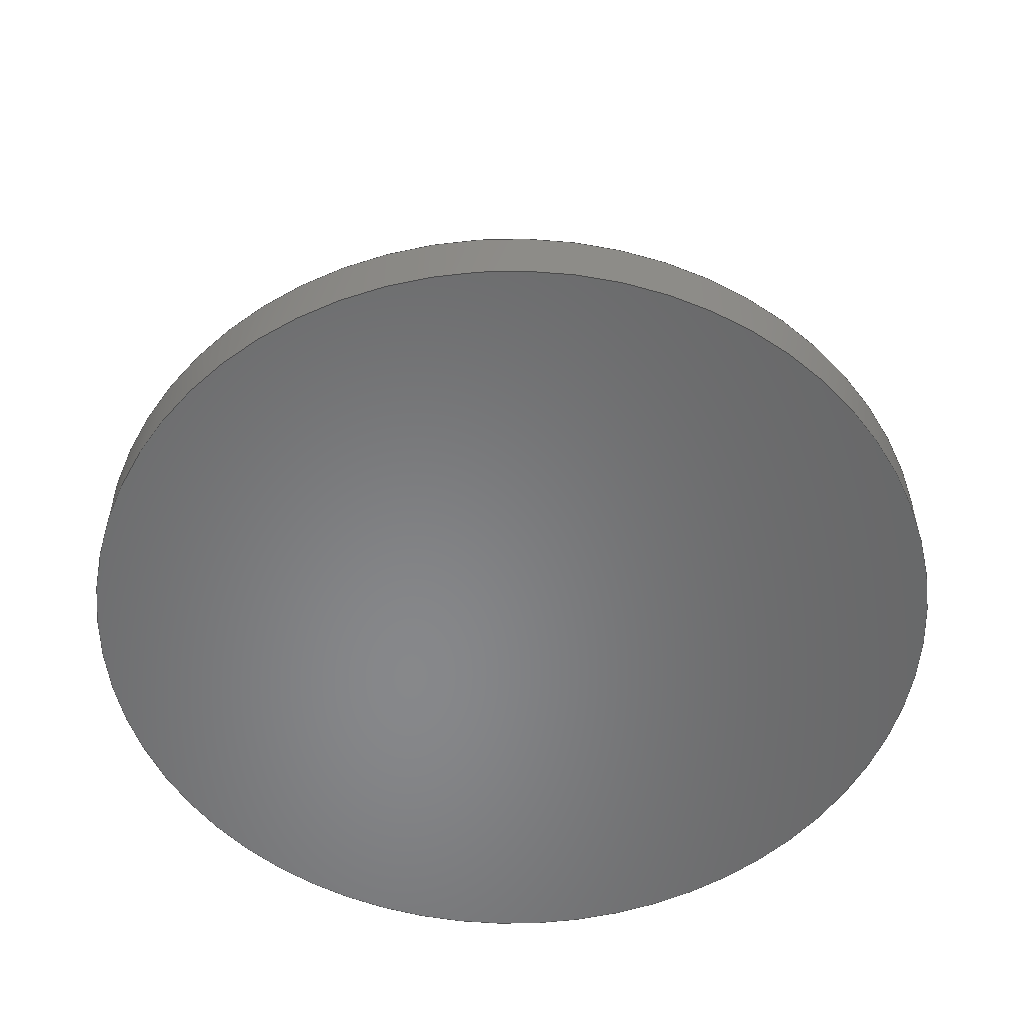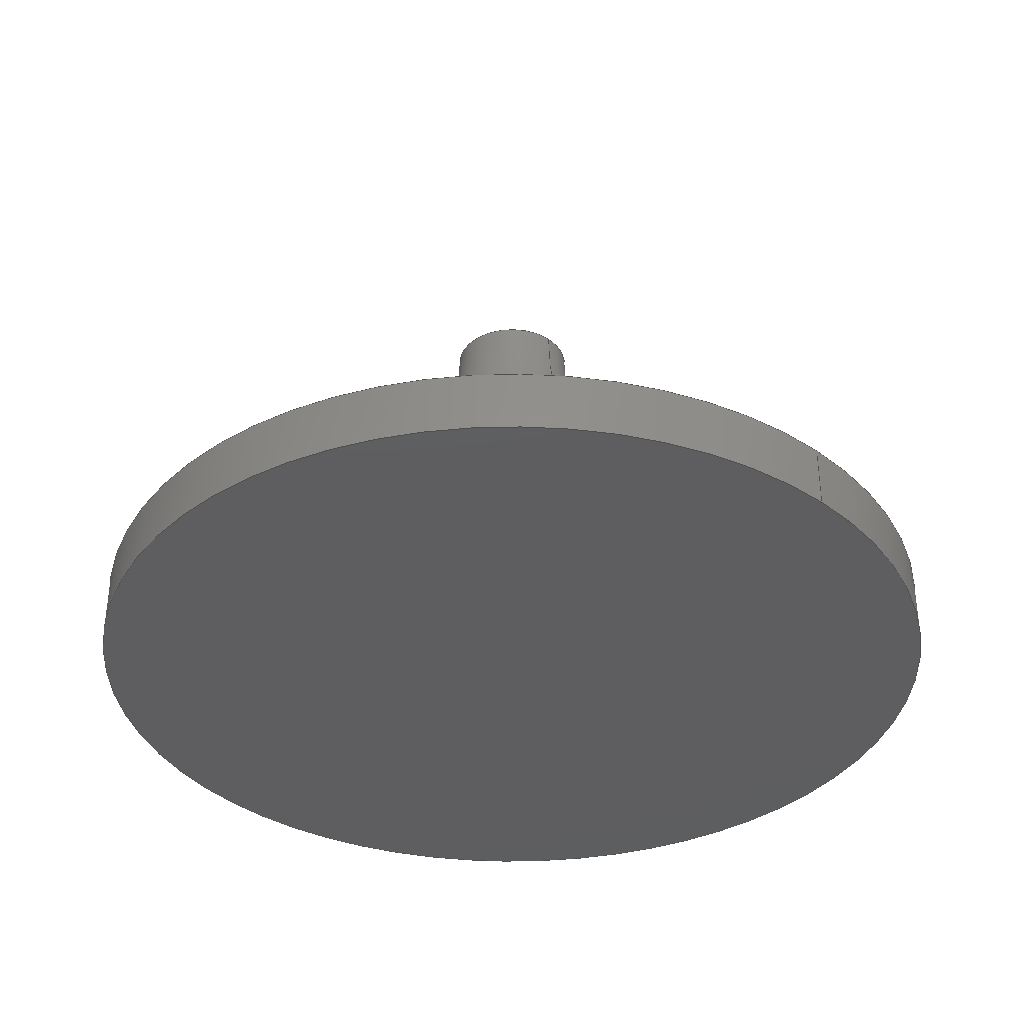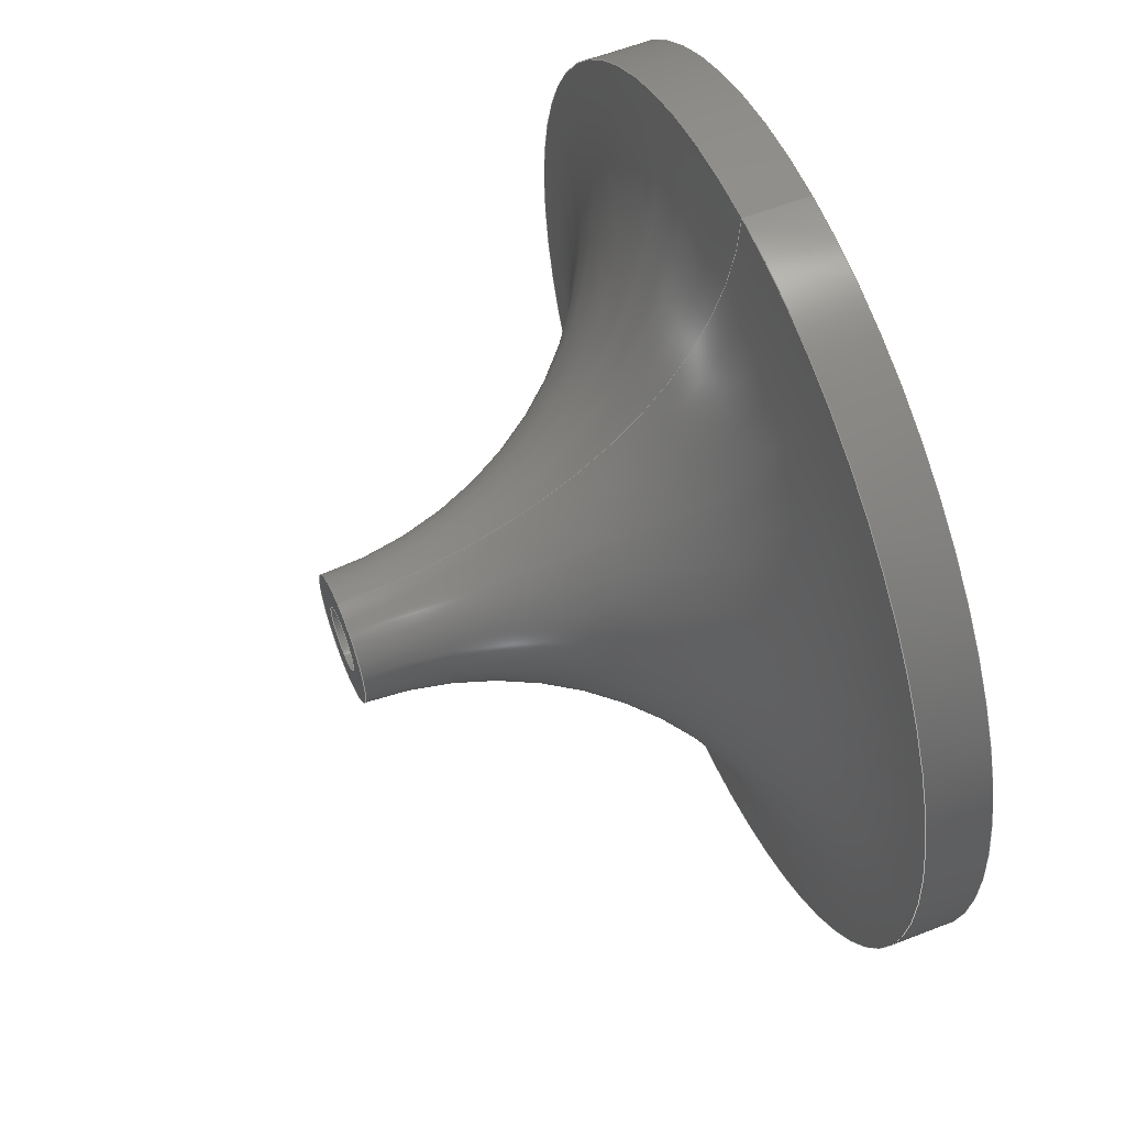
<metadata>
{"format":"step","ext":"step","renderer":"f3d","projection":"perspective","resolution":1024,"background":"white","views":[{"elev":-54.3,"azim":-103.9,"up":"+Y"},{"elev":-35.8,"azim":136.9,"up":"+Y"},{"elev":58.4,"azim":-112.0,"up":"+Z"}]}
</metadata>
<code>
ISO-10303-21;
DATA;
#1 = FACE_OUTER_BOUND ( 'NONE', #98, .T. ) ;
#2 = SURFACE_STYLE_USAGE ( .BOTH. , #200 ) ;
#3 = EDGE_CURVE ( 'NONE', #221, #59, #244, .T. ) ;
#4 = ORIENTED_EDGE ( 'NONE', *, *, #209, .T. ) ;
#5 = DIRECTION ( 'NONE',  ( 0, 0, 1 ) ) ;
#6 = ORIENTED_EDGE ( 'NONE', *, *, #3, .F. ) ;
#7 = APPLICATION_CONTEXT ( 'automotive_design' ) ;
#8 = PRODUCT_DEFINITION_CONTEXT ( 'detailed design', #7, 'design' ) ;
#9 = VERTEX_POINT ( 'NONE', #223 ) ;
#10 = ORIENTED_EDGE ( 'NONE', *, *, #45, .T. ) ;
#11 = CIRCLE ( 'NONE', #26, 35 ) ;
#12 = DIRECTION ( 'NONE',  ( 0, 1, 0 ) ) ;
#13 = STYLED_ITEM ( 'NONE', ( #240 ), #83 ) ;
#14 = DIRECTION ( 'NONE',  ( -1.225e-16, 0, -1 ) ) ;
#15 = DIRECTION ( 'NONE',  ( 0, 0, -1 ) ) ;
#16 = DIRECTION ( 'NONE',  ( 0, 0, -1 ) ) ;
#17 = DIRECTION ( 'NONE',  ( 0, 0, 1 ) ) ;
#18 = VERTEX_POINT ( 'NONE', #226 ) ;
#19 = DIRECTION ( 'NONE',  ( -0, -1, -0 ) ) ;
#20 =( LENGTH_UNIT ( ) NAMED_UNIT ( * ) SI_UNIT ( .MILLI., .METRE. ) );
#21 = PRODUCT_DEFINITION ( 'UNKNOWN', '', #229, #8 ) ;
#22 = ADVANCED_FACE ( 'NONE', ( #24 ), #124, .T. ) ;
#23 = CARTESIAN_POINT ( 'NONE',  ( 0, 0, 0 ) ) ;
#24 = FACE_OUTER_BOUND ( 'NONE', #237, .T. ) ;
#25 = DIRECTION ( 'NONE',  ( 0, -0, 1 ) ) ;
#26 = AXIS2_PLACEMENT_3D ( 'NONE', #102, #58, #82 ) ;
#27 = ORIENTED_EDGE ( 'NONE', *, *, #154, .T. ) ;
#28 = DIRECTION ( 'NONE',  ( 0, -0, 1 ) ) ;
#29 = ADVANCED_FACE ( 'NONE', ( #106, #187 ), #66, .T. ) ;
#30 = DIRECTION ( 'NONE',  ( 0, 0, 1 ) ) ;
#31 = AXIS2_PLACEMENT_3D ( 'NONE', #23, #76, #53 ) ;
#32 = CARTESIAN_POINT ( 'NONE',  ( 2.449e-15, 35, 5 ) ) ;
#33 = DIRECTION ( 'NONE',  ( -0, 1, -0 ) ) ;
#34 = DIRECTION ( 'NONE',  ( 0, -1, -0 ) ) ;
#35 = CIRCLE ( 'NONE', #186, 35 ) ;
#36 = CARTESIAN_POINT ( 'NONE',  ( 0, 35, -5 ) ) ;
#37 = PRODUCT_RELATED_PRODUCT_CATEGORY ( 'part', '', ( #233 ) ) ;
#38 = DIRECTION ( 'NONE',  ( 0, 0, -1 ) ) ;
#39 = DIRECTION ( 'NONE',  ( -0, -1, -0 ) ) ;
#40 = VERTEX_POINT ( 'NONE', #46 ) ;
#41 =( NAMED_UNIT ( * ) SI_UNIT ( $, .STERADIAN. ) SOLID_ANGLE_UNIT ( ) );
#42 = ORIENTED_EDGE ( 'NONE', *, *, #129, .F. ) ;
#43 = EDGE_LOOP ( 'NONE', ( #107, #27, #4, #87 ) ) ;
#44 = AXIS2_PLACEMENT_3D ( 'NONE', #164, #96, #238 ) ;
#45 = EDGE_CURVE ( 'NONE', #88, #126, #67, .T. ) ;
#46 = CARTESIAN_POINT ( 'NONE',  ( 3.062e-16, 10, -2.5 ) ) ;
#47 = PRESENTATION_LAYER_ASSIGNMENT (  '', '', ( #13 ) ) ;
#48 = ADVANCED_FACE ( 'NONE', ( #185 ), #210, .F. ) ;
#49 = ADVANCED_FACE ( 'NONE', ( #257 ), #55, .F. ) ;
#50 = CARTESIAN_POINT ( 'NONE',  ( 0, 35, 0 ) ) ;
#51 = DIRECTION ( 'NONE',  ( -0, -1, -0 ) ) ;
#52 = EDGE_CURVE ( 'NONE', #169, #59, #150, .T. ) ;
#53 = DIRECTION ( 'NONE',  ( 0, 0, -1 ) ) ;
#54 =( LENGTH_UNIT ( ) NAMED_UNIT ( * ) SI_UNIT ( .MILLI., .METRE. ) );
#55 = TOROIDAL_SURFACE ( 'NONE', #73, 35, 30 ) ;
#56 = AXIS2_PLACEMENT_3D ( 'NONE', #228, #176, #77 ) ;
#57 = DIRECTION ( 'NONE',  ( -0, -1, -0 ) ) ;
#58 = DIRECTION ( 'NONE',  ( -0, -1, -0 ) ) ;
#59 = VERTEX_POINT ( 'NONE', #99 ) ;
#60 = CARTESIAN_POINT ( 'NONE',  ( 0, 35, 0 ) ) ;
#61 = EDGE_LOOP ( 'NONE', ( #243, #190 ) ) ;
#62 = CARTESIAN_POINT ( 'NONE',  ( 0, 35, 0 ) ) ;
#63 = ORIENTED_EDGE ( 'NONE', *, *, #171, .T. ) ;
#64 = ORIENTED_EDGE ( 'NONE', *, *, #154, .F. ) ;
#65 = AXIS2_PLACEMENT_3D ( 'NONE', #250, #75, #16 ) ;
#66 = PLANE ( 'NONE',  #147 ) ;
#67 = CIRCLE ( 'NONE', #246, 30 ) ;
#68 = ORIENTED_EDGE ( 'NONE', *, *, #129, .T. ) ;
#69 = EDGE_CURVE ( 'NONE', #40, #221, #127, .T. ) ;
#70 = AXIS2_PLACEMENT_3D ( 'NONE', #50, #132, #15 ) ;
#71 = FACE_OUTER_BOUND ( 'NONE', #79, .T. ) ;
#72 = DIRECTION ( 'NONE',  ( 0, 0, -1 ) ) ;
#73 = AXIS2_PLACEMENT_3D ( 'NONE', #60, #39, #143 ) ;
#74 = EDGE_CURVE ( 'NONE', #126, #189, #193, .T. ) ;
#75 = DIRECTION ( 'NONE',  ( -0, -1, -0 ) ) ;
#76 = DIRECTION ( 'NONE',  ( -0, -1, -0 ) ) ;
#77 = DIRECTION ( 'NONE',  ( 0, 0, 1 ) ) ;
#78 = SURFACE_STYLE_FILL_AREA ( #184 ) ;
#79 = EDGE_LOOP ( 'NONE', ( #42, #241, #166, #218 ) ) ;
#80 = COLOUR_RGB ( '',0.7922, 0.8196, 0.9333 ) ;
#81 = CYLINDRICAL_SURFACE ( 'NONE', #44, 2.5 ) ;
#82 = DIRECTION ( 'NONE',  ( 0, 0, -1 ) ) ;
#83 = MANIFOLD_SOLID_BREP ( 'Cut-Extrude1', #90 ) ;
#84 = VERTEX_POINT ( 'NONE', #235 ) ;
#85 = EDGE_CURVE ( 'NONE', #88, #84, #11, .T. ) ;
#86 = ORIENTED_EDGE ( 'NONE', *, *, #85, .T. ) ;
#87 = ORIENTED_EDGE ( 'NONE', *, *, #45, .F. ) ;
#88 = VERTEX_POINT ( 'NONE', #100 ) ;
#89 = CARTESIAN_POINT ( 'NONE',  ( 0, 10, 2.5 ) ) ;
#90 = CLOSED_SHELL ( 'NONE', ( #112, #48, #123, #179, #231, #49, #29, #104, #22 ) ) ;
#91 = APPLICATION_PROTOCOL_DEFINITION ( 'draft international standard', 'automotive_design', 1998, #153 ) ;
#92 = SHAPE_DEFINITION_REPRESENTATION ( #115, #101 ) ;
#93 = CARTESIAN_POINT ( 'NONE',  ( 4.286e-15, 35, 35 ) ) ;
#94 = CIRCLE ( 'NONE', #168, 35 ) ;
#95 = CARTESIAN_POINT ( 'NONE',  ( 0, 10, 2.5 ) ) ;
#96 = DIRECTION ( 'NONE',  ( -0, 1, -0 ) ) ;
#97 = DIRECTION ( 'NONE',  ( 1, 0, -1.225e-16 ) ) ;
#98 = EDGE_LOOP ( 'NONE', ( #142, #239, #144, #6 ) ) ;
#99 = CARTESIAN_POINT ( 'NONE',  ( 0, 35, 2.5 ) ) ;
#100 = CARTESIAN_POINT ( 'NONE',  ( 0, 5, -35 ) ) ;
#101 = ADVANCED_BREP_SHAPE_REPRESENTATION ( 'base_option2', ( #83, #114 ), #108 ) ;
#102 = CARTESIAN_POINT ( 'NONE',  ( 0, 5, 0 ) ) ;
#103 = CARTESIAN_POINT ( 'NONE',  ( 0, 35, -35 ) ) ;
#104 = ADVANCED_FACE ( 'NONE', ( #215 ), #137, .F. ) ;
#105 = AXIS2_PLACEMENT_3D ( 'NONE', #213, #34, #72 ) ;
#106 = FACE_BOUND ( 'NONE', #188, .T. ) ;
#107 = ORIENTED_EDGE ( 'NONE', *, *, #122, .F. ) ;
#108 =( GEOMETRIC_REPRESENTATION_CONTEXT ( 3 ) GLOBAL_UNCERTAINTY_ASSIGNED_CONTEXT ( ( #145 ) ) GLOBAL_UNIT_ASSIGNED_CONTEXT ( ( #54, #211, #136 ) ) REPRESENTATION_CONTEXT ( 'NONE', 'WORKASPACE' ) );
#109 = VECTOR ( 'NONE', #152, 1000 ) ;
#110 = AXIS2_PLACEMENT_3D ( 'NONE', #220, #177, #251 ) ;
#111 = AXIS2_PLACEMENT_3D ( 'NONE', #197, #118, #134 ) ;
#112 = ADVANCED_FACE ( 'NONE', ( #1 ), #81, .F. ) ;
#113 = LINE ( 'NONE', #156, #155 ) ;
#114 = AXIS2_PLACEMENT_3D ( 'NONE', #130, #30, #194 ) ;
#115 = PRODUCT_DEFINITION_SHAPE ( 'NONE', 'NONE',  #21 ) ;
#116 = DIRECTION ( 'NONE',  ( 0, 0, -1 ) ) ;
#117 = ORIENTED_EDGE ( 'NONE', *, *, #74, .F. ) ;
#118 = DIRECTION ( 'NONE',  ( 0, 1, 0 ) ) ;
#119 = ORIENTED_EDGE ( 'NONE', *, *, #255, .F. ) ;
#120 = FACE_OUTER_BOUND ( 'NONE', #198, .T. ) ;
#121 = ORIENTED_EDGE ( 'NONE', *, *, #52, .F. ) ;
#122 = EDGE_CURVE ( 'NONE', #84, #88, #125, .T. ) ;
#123 = ADVANCED_FACE ( 'NONE', ( #120 ), #202, .T. ) ;
#124 = PLANE ( 'NONE',  #181 ) ;
#125 = CIRCLE ( 'NONE', #110, 35 ) ;
#126 = VERTEX_POINT ( 'NONE', #36 ) ;
#127 = CIRCLE ( 'NONE', #111, 2.5 ) ;
#128 = DIRECTION ( 'NONE',  ( 0, 1, 0 ) ) ;
#129 = EDGE_CURVE ( 'NONE', #84, #9, #180, .T. ) ;
#130 = CARTESIAN_POINT ( 'NONE',  ( 0, 0, 0 ) ) ;
#131 = CARTESIAN_POINT ( 'NONE',  ( 3.062e-16, 35, -2.5 ) ) ;
#132 = DIRECTION ( 'NONE',  ( -0, -1, -0 ) ) ;
#133 = CARTESIAN_POINT ( 'NONE',  ( 0, 35, 0 ) ) ;
#134 = DIRECTION ( 'NONE',  ( 0, 0, 1 ) ) ;
#135 = CIRCLE ( 'NONE', #70, 5 ) ;
#136 =( NAMED_UNIT ( * ) SI_UNIT ( $, .STERADIAN. ) SOLID_ANGLE_UNIT ( ) );
#137 = CYLINDRICAL_SURFACE ( 'NONE', #205, 2.5 ) ;
#138 = EDGE_CURVE ( 'NONE', #88, #18, #113, .T. ) ;
#139 = ORIENTED_EDGE ( 'NONE', *, *, #138, .F. ) ;
#140 = DIRECTION ( 'NONE',  ( -0, 1, -0 ) ) ;
#141 = EDGE_LOOP ( 'NONE', ( #167, #206, #207, #63 ) ) ;
#142 = ORIENTED_EDGE ( 'NONE', *, *, #69, .F. ) ;
#143 = DIRECTION ( 'NONE',  ( 0, 0, -1 ) ) ;
#144 = ORIENTED_EDGE ( 'NONE', *, *, #52, .T. ) ;
#145 = UNCERTAINTY_MEASURE_WITH_UNIT (LENGTH_MEASURE( 1e-05 ), #54, 'distance_accuracy_value', 'NONE');
#146 = ORIENTED_EDGE ( 'NONE', *, *, #209, .F. ) ;
#147 = AXIS2_PLACEMENT_3D ( 'NONE', #149, #170, #28 ) ;
#148 = AXIS2_PLACEMENT_3D ( 'NONE', #93, #97, #14 ) ;
#149 = CARTESIAN_POINT ( 'NONE',  ( 0, 35, 0 ) ) ;
#150 = CIRCLE ( 'NONE', #254, 2.5 ) ;
#151 = MECHANICAL_DESIGN_GEOMETRIC_PRESENTATION_REPRESENTATION (  '', ( #13 ), #236 ) ;
#152 = DIRECTION ( 'NONE',  ( -0, 1, -0 ) ) ;
#153 = APPLICATION_CONTEXT ( 'automotive_design' ) ;
#154 = EDGE_CURVE ( 'NONE', #84, #189, #191, .T. ) ;
#155 = VECTOR ( 'NONE', #178, 1000 ) ;
#156 = CARTESIAN_POINT ( 'NONE',  ( 0, 0, -35 ) ) ;
#157 = DIRECTION ( 'NONE',  ( -0, -1, -0 ) ) ;
#158 = FILL_AREA_STYLE_COLOUR ( '', #80 ) ;
#159 = CYLINDRICAL_SURFACE ( 'NONE', #65, 35 ) ;
#160 = DIRECTION ( 'NONE',  ( -0, -1, -0 ) ) ;
#161 = VECTOR ( 'NONE', #33, 1000 ) ;
#162 =( NAMED_UNIT ( * ) PLANE_ANGLE_UNIT ( ) SI_UNIT ( $, .RADIAN. ) );
#163 = AXIS2_PLACEMENT_3D ( 'NONE', #201, #19, #116 ) ;
#164 = CARTESIAN_POINT ( 'NONE',  ( 0, 10, 0 ) ) ;
#165 = ORIENTED_EDGE ( 'NONE', *, *, #171, .F. ) ;
#166 = ORIENTED_EDGE ( 'NONE', *, *, #138, .T. ) ;
#167 = ORIENTED_EDGE ( 'NONE', *, *, #182, .F. ) ;
#168 = AXIS2_PLACEMENT_3D ( 'NONE', #232, #157, #174 ) ;
#169 = VERTEX_POINT ( 'NONE', #131 ) ;
#170 = DIRECTION ( 'NONE',  ( 0, 1, 0 ) ) ;
#171 = EDGE_CURVE ( 'NONE', #59, #169, #247, .T. ) ;
#172 = AXIS2_PLACEMENT_3D ( 'NONE', #222, #160, #216 ) ;
#173 = CIRCLE ( 'NONE', #56, 2.5 ) ;
#174 = DIRECTION ( 'NONE',  ( 0, 0, -1 ) ) ;
#175 = DIRECTION ( 'NONE',  ( 0, 0, 1 ) ) ;
#176 = DIRECTION ( 'NONE',  ( 0, 1, 0 ) ) ;
#177 = DIRECTION ( 'NONE',  ( -0, -1, -0 ) ) ;
#178 = DIRECTION ( 'NONE',  ( -0, -1, -0 ) ) ;
#179 = ADVANCED_FACE ( 'NONE', ( #212 ), #249, .T. ) ;
#180 = LINE ( 'NONE', #234, #256 ) ;
#181 = AXIS2_PLACEMENT_3D ( 'NONE', #204, #128, #25 ) ;
#182 = EDGE_CURVE ( 'NONE', #40, #169, #252, .T. ) ;
#183 = DIRECTION ( 'NONE',  ( 0, 0, 1 ) ) ;
#184 = FILL_AREA_STYLE ('',( #158 ) ) ;
#185 = FACE_OUTER_BOUND ( 'NONE', #43, .T. ) ;
#186 = AXIS2_PLACEMENT_3D ( 'NONE', #195, #51, #38 ) ;
#187 = FACE_OUTER_BOUND ( 'NONE', #225, .T. ) ;
#188 = EDGE_LOOP ( 'NONE', ( #165, #121 ) ) ;
#189 = VERTEX_POINT ( 'NONE', #32 ) ;
#190 = ORIENTED_EDGE ( 'NONE', *, *, #196, .T. ) ;
#191 = CIRCLE ( 'NONE', #148, 30 ) ;
#192 = APPLICATION_PROTOCOL_DEFINITION ( 'draft international standard', 'automotive_design', 1998, #7 ) ;
#193 = CIRCLE ( 'NONE', #163, 5 ) ;
#194 = DIRECTION ( 'NONE',  ( 1, 0, 0 ) ) ;
#195 = CARTESIAN_POINT ( 'NONE',  ( 0, 0, 0 ) ) ;
#196 = EDGE_CURVE ( 'NONE', #9, #18, #35, .T. ) ;
#197 = CARTESIAN_POINT ( 'NONE',  ( 0, 10, 0 ) ) ;
#198 = EDGE_LOOP ( 'NONE', ( #86, #68, #119, #139 ) ) ;
#199 = EDGE_LOOP ( 'NONE', ( #64, #219, #10, #224 ) ) ;
#200 = SURFACE_SIDE_STYLE ('',( #78 ) ) ;
#201 = CARTESIAN_POINT ( 'NONE',  ( 0, 35, 0 ) ) ;
#202 = CYLINDRICAL_SURFACE ( 'NONE', #31, 35 ) ;
#203 = CARTESIAN_POINT ( 'NONE',  ( 0, 10, 0 ) ) ;
#204 = CARTESIAN_POINT ( 'NONE',  ( 0, 10, 0 ) ) ;
#205 = AXIS2_PLACEMENT_3D ( 'NONE', #203, #140, #183 ) ;
#206 = ORIENTED_EDGE ( 'NONE', *, *, #227, .F. ) ;
#207 = ORIENTED_EDGE ( 'NONE', *, *, #3, .T. ) ;
#208 = DIRECTION ( 'NONE',  ( -1, 0, 0 ) ) ;
#209 = EDGE_CURVE ( 'NONE', #189, #126, #135, .T. ) ;
#210 = TOROIDAL_SURFACE ( 'NONE', #172, 35, 30 ) ;
#211 =( NAMED_UNIT ( * ) PLANE_ANGLE_UNIT ( ) SI_UNIT ( $, .RADIAN. ) );
#212 = FACE_OUTER_BOUND ( 'NONE', #61, .T. ) ;
#213 = CARTESIAN_POINT ( 'NONE',  ( 0, 0, 0 ) ) ;
#214 = AXIS2_PLACEMENT_3D ( 'NONE', #133, #12, #175 ) ;
#215 = FACE_OUTER_BOUND ( 'NONE', #141, .T. ) ;
#216 = DIRECTION ( 'NONE',  ( 0, 0, -1 ) ) ;
#217 = ORIENTED_EDGE ( 'NONE', *, *, #227, .T. ) ;
#218 = ORIENTED_EDGE ( 'NONE', *, *, #196, .F. ) ;
#219 = ORIENTED_EDGE ( 'NONE', *, *, #85, .F. ) ;
#220 = CARTESIAN_POINT ( 'NONE',  ( 0, 5, 0 ) ) ;
#221 = VERTEX_POINT ( 'NONE', #95 ) ;
#222 = CARTESIAN_POINT ( 'NONE',  ( 0, 35, 0 ) ) ;
#223 = CARTESIAN_POINT ( 'NONE',  ( 4.286e-15, 0, 35 ) ) ;
#224 = ORIENTED_EDGE ( 'NONE', *, *, #74, .T. ) ;
#225 = EDGE_LOOP ( 'NONE', ( #117, #146 ) ) ;
#226 = CARTESIAN_POINT ( 'NONE',  ( 0, 0, -35 ) ) ;
#227 = EDGE_CURVE ( 'NONE', #221, #40, #173, .T. ) ;
#228 = CARTESIAN_POINT ( 'NONE',  ( 0, 10, 0 ) ) ;
#229 = PRODUCT_DEFINITION_FORMATION_WITH_SPECIFIED_SOURCE ( 'ANY', '', #233, .NOT_KNOWN. ) ;
#230 = CARTESIAN_POINT ( 'NONE',  ( 3.062e-16, 10, -2.5 ) ) ;
#231 = ADVANCED_FACE ( 'NONE', ( #71 ), #159, .T. ) ;
#232 = CARTESIAN_POINT ( 'NONE',  ( 0, 0, 0 ) ) ;
#233 = PRODUCT ( 'base_option2', 'base_option2', '', ( #248 ) ) ;
#234 = CARTESIAN_POINT ( 'NONE',  ( 4.286e-15, 0, 35 ) ) ;
#235 = CARTESIAN_POINT ( 'NONE',  ( 4.286e-15, 5, 35 ) ) ;
#236 =( GEOMETRIC_REPRESENTATION_CONTEXT ( 3 ) GLOBAL_UNCERTAINTY_ASSIGNED_CONTEXT ( ( #242 ) ) GLOBAL_UNIT_ASSIGNED_CONTEXT ( ( #20, #162, #41 ) ) REPRESENTATION_CONTEXT ( 'NONE', 'WORKASPACE' ) );
#237 = EDGE_LOOP ( 'NONE', ( #217, #245 ) ) ;
#238 = DIRECTION ( 'NONE',  ( 0, 0, 1 ) ) ;
#239 = ORIENTED_EDGE ( 'NONE', *, *, #182, .T. ) ;
#240 = PRESENTATION_STYLE_ASSIGNMENT (( #2 ) ) ;
#241 = ORIENTED_EDGE ( 'NONE', *, *, #122, .T. ) ;
#242 = UNCERTAINTY_MEASURE_WITH_UNIT (LENGTH_MEASURE( 1e-05 ), #20, 'distance_accuracy_value', 'NONE');
#243 = ORIENTED_EDGE ( 'NONE', *, *, #255, .T. ) ;
#244 = LINE ( 'NONE', #89, #109 ) ;
#245 = ORIENTED_EDGE ( 'NONE', *, *, #69, .T. ) ;
#246 = AXIS2_PLACEMENT_3D ( 'NONE', #103, #208, #5 ) ;
#247 = CIRCLE ( 'NONE', #214, 2.5 ) ;
#248 = PRODUCT_CONTEXT ( 'NONE', #153, 'mechanical' ) ;
#249 = PLANE ( 'NONE',  #105 ) ;
#250 = CARTESIAN_POINT ( 'NONE',  ( 0, 0, 0 ) ) ;
#251 = DIRECTION ( 'NONE',  ( 0, 0, -1 ) ) ;
#252 = LINE ( 'NONE', #230, #161 ) ;
#253 = DIRECTION ( 'NONE',  ( 0, 1, 0 ) ) ;
#254 = AXIS2_PLACEMENT_3D ( 'NONE', #62, #253, #17 ) ;
#255 = EDGE_CURVE ( 'NONE', #18, #9, #94, .T. ) ;
#256 = VECTOR ( 'NONE', #57, 1000 ) ;
#257 = FACE_OUTER_BOUND ( 'NONE', #199, .T. ) ;
ENDSEC;
END-ISO-10303-21;

</code>
